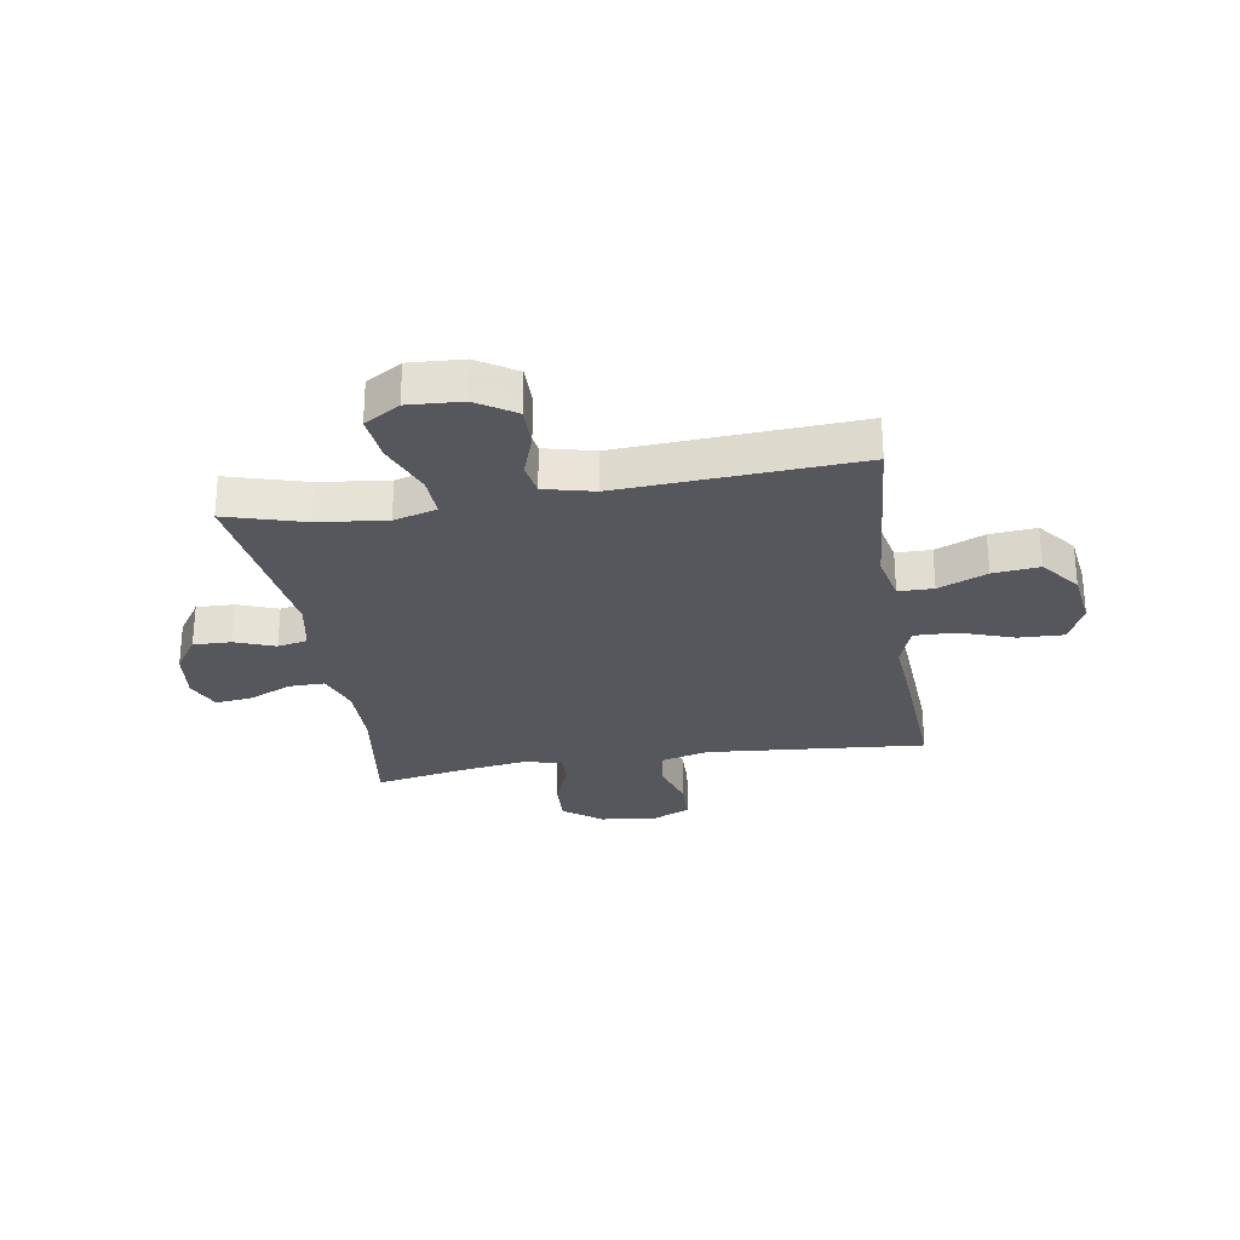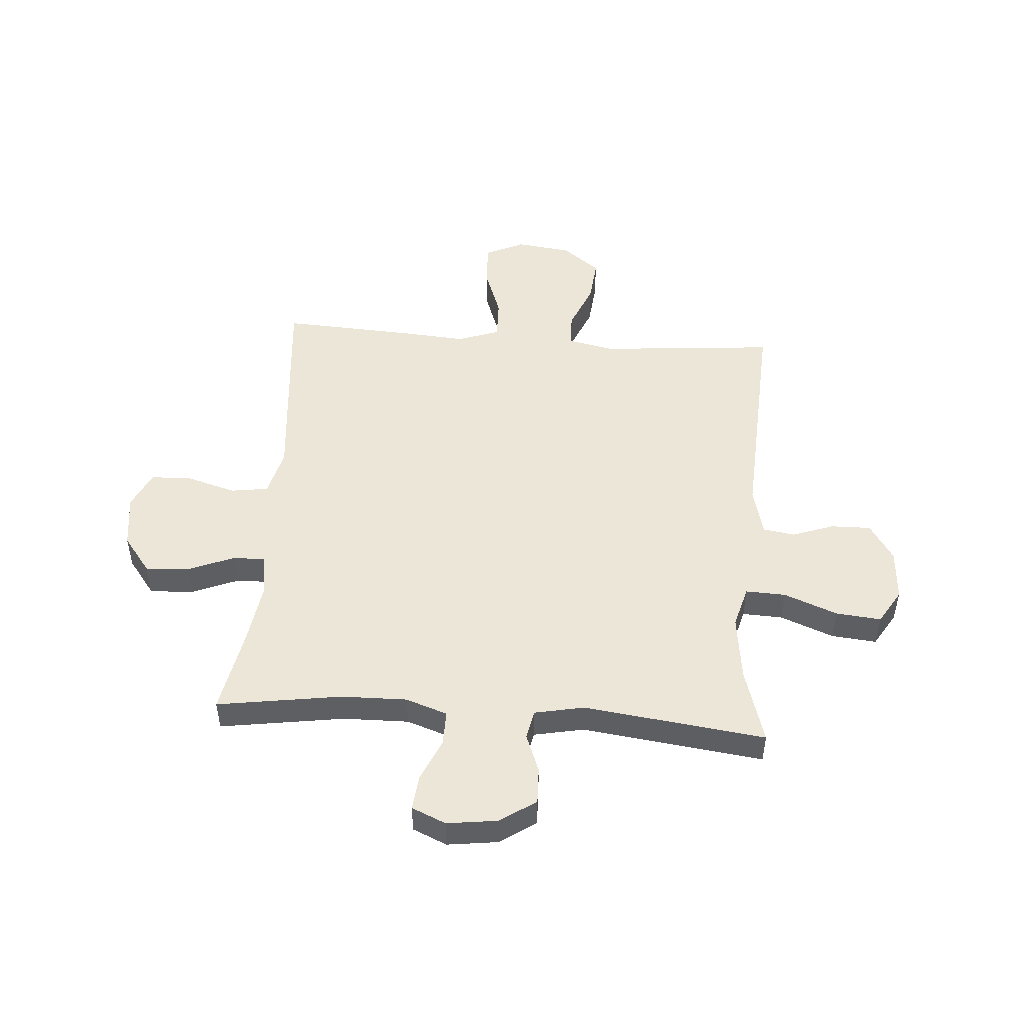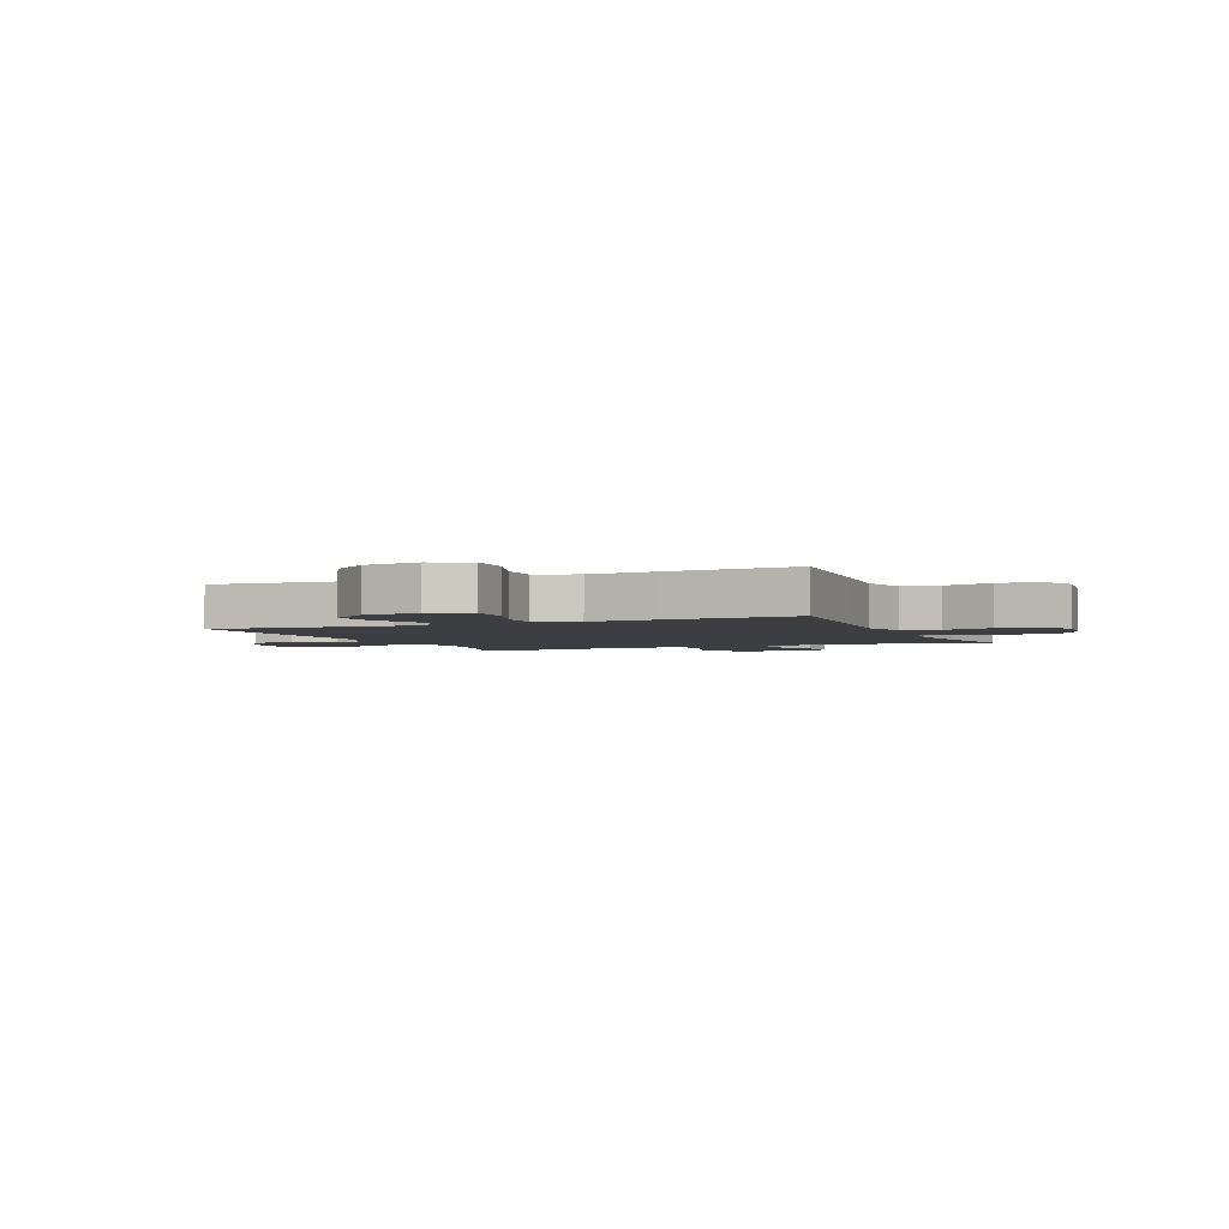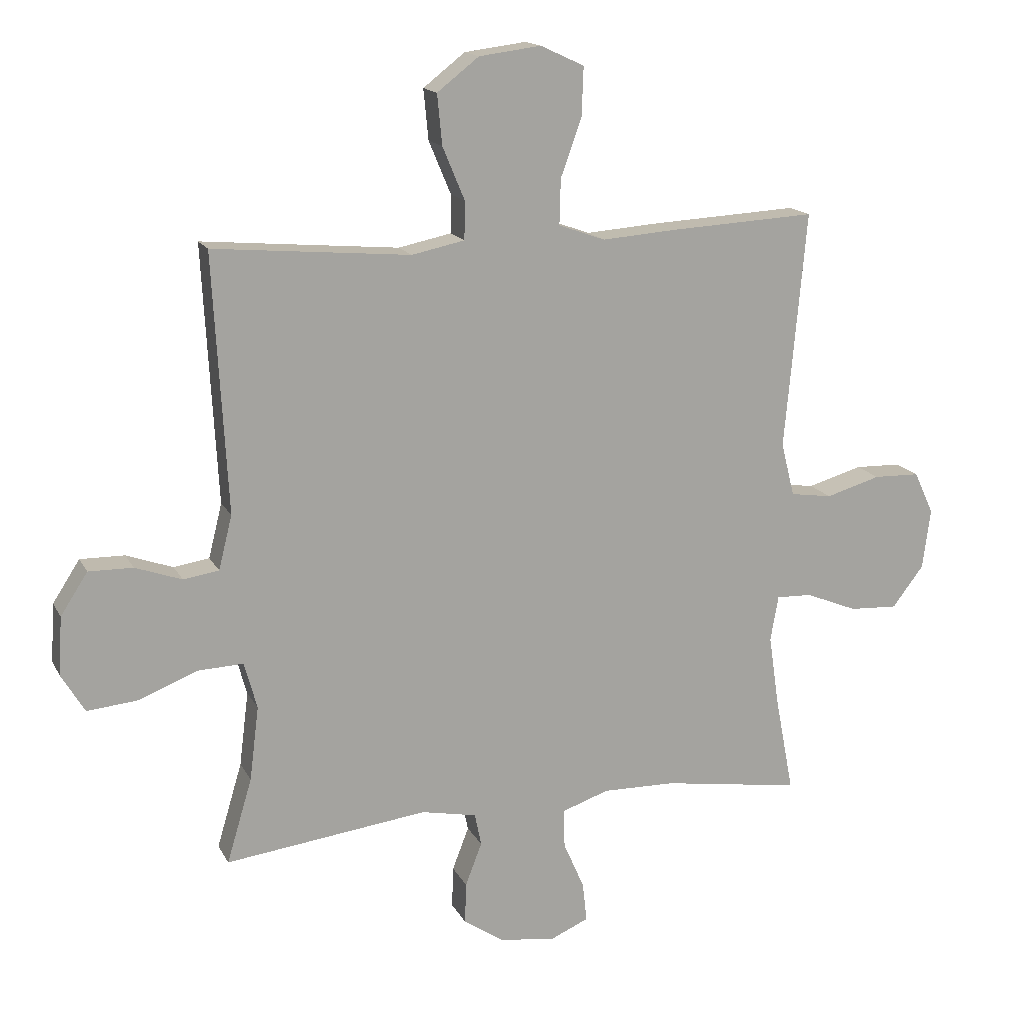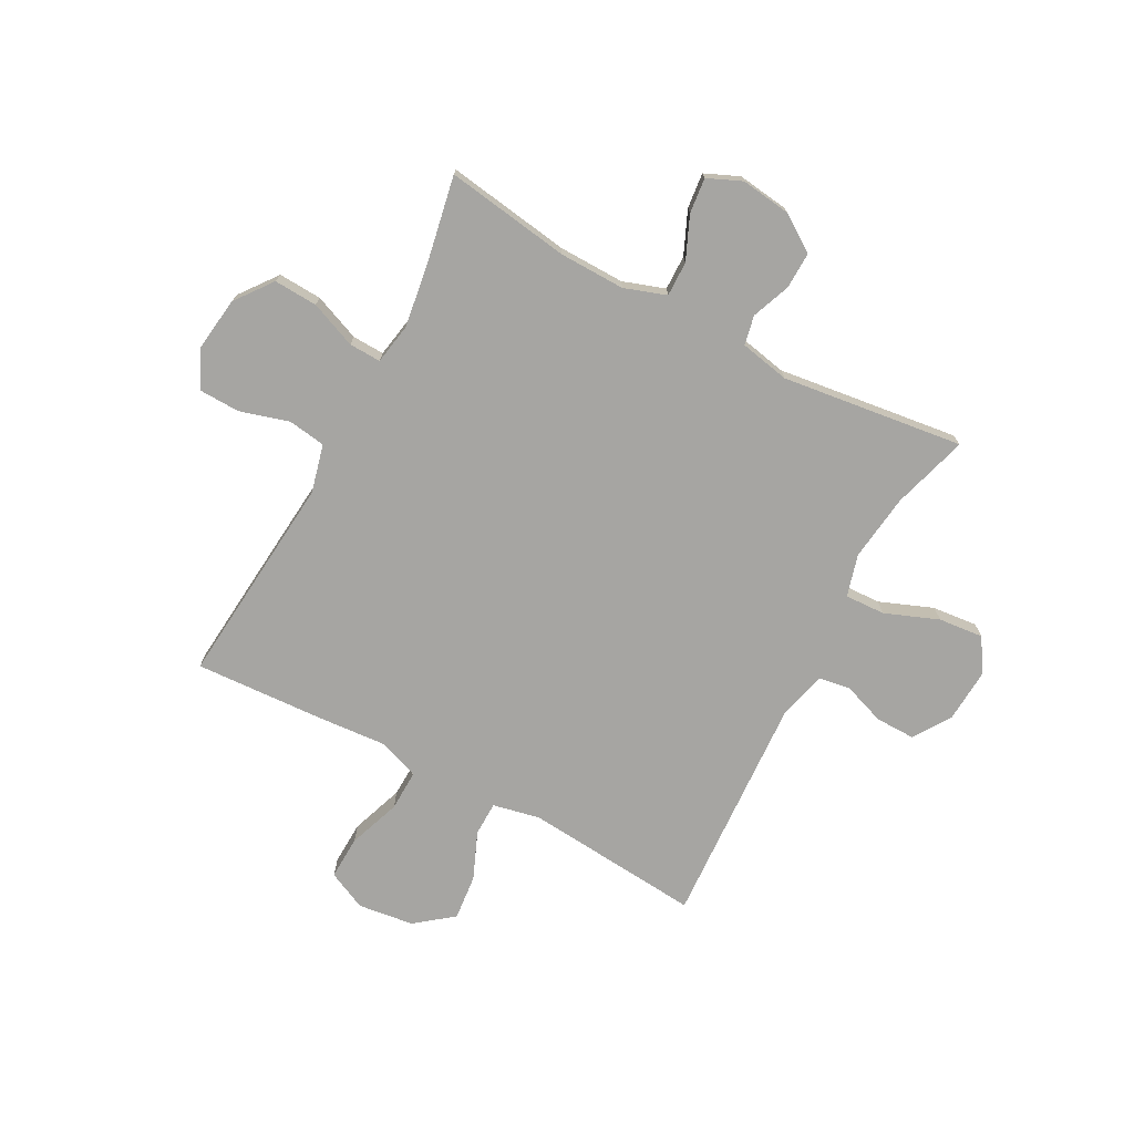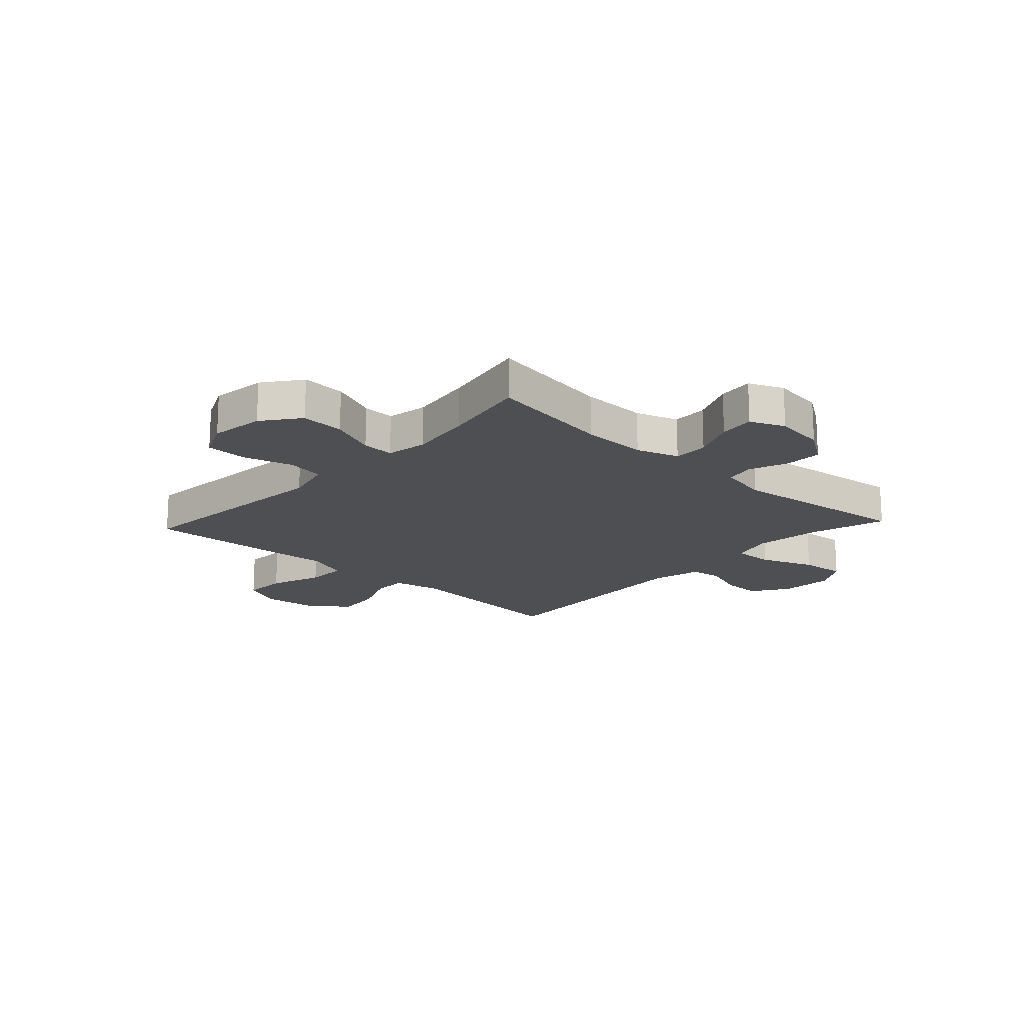
<metadata>
{"format":"obj","ext":"obj","renderer":"f3d","projection":"perspective","resolution":1024,"background":"white","views":[{"elev":-27.5,"azim":-80.5,"up":"+Y"},{"elev":49.2,"azim":-175.8,"up":"+Y"},{"elev":-3.0,"azim":23.3,"up":"+Y"},{"elev":15.7,"azim":-19.4,"up":"+Z"},{"elev":-73.6,"azim":151.9,"up":"+Y"},{"elev":-17.7,"azim":137.1,"up":"+Y"}]}
</metadata>
<code>
v -0.5 0.07 -0.5
v -0.459 0.07 -0.362
v -0.444 0.07 -0.241
v -0.465 0.07 -0.165
v -0.538 0.07 -0.168
v -0.635 0.07 -0.206
v -0.717 0.07 -0.214
v -0.755 0.07 -0.151
v -0.749 0.07 -0.056
v -0.705 0.07 0.012
v -0.633 0.07 0.011
v -0.557 0.07 -0.016
v -0.499 0.07 -0.007
v -0.477 0.07 0.081
v -0.5 0.07 0.5
v -0.179 0.07 0.472
v -0.093 0.07 0.49
v -0.092 0.07 0.552
v -0.128 0.07 0.638
v -0.136 0.07 0.72
v -0.068 0.07 0.773
v 0.033 0.07 0.786
v 0.104 0.07 0.753
v 0.101 0.07 0.674
v 0.067 0.07 0.579
v 0.065 0.07 0.505
v 0.141 0.07 0.478
v 0.26 0.07 0.487
v 0.5 0.07 0.5
v 0.477 0.07 0.244
v 0.465 0.07 0.114
v 0.487 0.07 0.027
v 0.555 0.07 0.017
v 0.644 0.07 0.043
v 0.719 0.07 0.041
v 0.751 0.07 -0.028
v 0.738 0.07 -0.126
v 0.687 0.07 -0.193
v 0.608 0.07 -0.189
v 0.524 0.07 -0.155
v 0.466 0.07 -0.153
v 0.453 0.07 -0.227
v 0.47 0.07 -0.343
v 0.5 0.07 -0.5
v 0.274 0.07 -0.466
v 0.155 0.07 -0.464
v 0.079 0.07 -0.49
v 0.08 0.07 -0.553
v 0.114 0.07 -0.631
v 0.121 0.07 -0.695
v 0.059 0.07 -0.722
v -0.033 0.07 -0.71
v -0.098 0.07 -0.666
v -0.096 0.07 -0.599
v -0.069 0.07 -0.529
v -0.08 0.07 -0.476
v -0.17 0.07 -0.458
v -0.5 0 -0.5
v -0.459 0 -0.362
v -0.444 0 -0.241
v -0.465 0 -0.165
v -0.538 0 -0.168
v -0.635 0 -0.206
v -0.717 0 -0.214
v -0.755 0 -0.151
v -0.749 0 -0.056
v -0.705 0 0.012
v -0.633 0 0.011
v -0.557 0 -0.016
v -0.499 0 -0.007
v -0.477 0 0.081
v -0.5 0 0.5
v -0.179 0 0.472
v -0.093 0 0.49
v -0.092 0 0.552
v -0.128 0 0.638
v -0.136 0 0.72
v -0.068 0 0.773
v 0.033 0 0.786
v 0.104 0 0.753
v 0.101 0 0.674
v 0.067 0 0.579
v 0.065 0 0.505
v 0.141 0 0.478
v 0.26 0 0.487
v 0.5 0 0.5
v 0.477 0 0.244
v 0.465 0 0.114
v 0.487 0 0.027
v 0.555 0 0.017
v 0.644 0 0.043
v 0.719 0 0.041
v 0.751 0 -0.028
v 0.738 0 -0.126
v 0.687 0 -0.193
v 0.608 0 -0.189
v 0.524 0 -0.155
v 0.466 0 -0.153
v 0.453 0 -0.227
v 0.47 0 -0.343
v 0.5 0 -0.5
v 0.274 0 -0.466
v 0.155 0 -0.464
v 0.079 0 -0.49
v 0.08 0 -0.553
v 0.114 0 -0.631
v 0.121 0 -0.695
v 0.059 0 -0.722
v -0.033 0 -0.71
v -0.098 0 -0.666
v -0.096 0 -0.599
v -0.069 0 -0.529
v -0.08 0 -0.476
v -0.17 0 -0.458
f 52 53 54 55
f 50 51 52 55
f 48 49 50 55
f 47 48 55 56
f 46 47 56 57
f 43 44 45
f 42 43 45 46
f 41 42 46 57
f 37 38 39 40
f 37 40 41
f 36 37 41
f 33 34 35 36
f 32 33 36 41
f 31 32 41 57
f 27 28 29 30
f 26 27 30 31
f 22 23 24 25
f 22 25 26
f 21 22 26
f 18 19 20 21
f 17 18 21 26
f 16 17 26 31
f 14 15 16 31
f 9 10 11 12
f 9 12 13
f 8 9 13
f 5 6 7 8
f 4 5 8 13
f 3 4 13 14
f 31 57 1 2
f 3 14 31
f 2 3 31
f 112 111 110 109
f 112 109 108 107
f 112 107 106 105
f 113 112 105 104
f 114 113 104 103
f 102 101 100
f 103 102 100 99
f 114 103 99 98
f 97 96 95 94
f 98 97 94
f 98 94 93
f 93 92 91 90
f 98 93 90 89
f 114 98 89 88
f 87 86 85 84
f 88 87 84 83
f 82 81 80 79
f 83 82 79
f 83 79 78
f 78 77 76 75
f 83 78 75 74
f 88 83 74 73
f 88 73 72 71
f 69 68 67 66
f 70 69 66
f 70 66 65
f 65 64 63 62
f 70 65 62 61
f 71 70 61 60
f 59 58 114 88
f 88 71 60
f 88 60 59
f 1 58 59 2
f 2 59 60 3
f 3 60 61 4
f 4 61 62 5
f 5 62 63 6
f 6 63 64 7
f 7 64 65 8
f 8 65 66 9
f 9 66 67 10
f 10 67 68 11
f 11 68 69 12
f 12 69 70 13
f 13 70 71 14
f 14 71 72 15
f 15 72 73 16
f 16 73 74 17
f 17 74 75 18
f 18 75 76 19
f 19 76 77 20
f 20 77 78 21
f 21 78 79 22
f 22 79 80 23
f 23 80 81 24
f 24 81 82 25
f 25 82 83 26
f 26 83 84 27
f 27 84 85 28
f 28 85 86 29
f 29 86 87 30
f 30 87 88 31
f 31 88 89 32
f 32 89 90 33
f 33 90 91 34
f 34 91 92 35
f 35 92 93 36
f 36 93 94 37
f 37 94 95 38
f 38 95 96 39
f 39 96 97 40
f 40 97 98 41
f 41 98 99 42
f 42 99 100 43
f 43 100 101 44
f 44 101 102 45
f 45 102 103 46
f 46 103 104 47
f 47 104 105 48
f 48 105 106 49
f 49 106 107 50
f 50 107 108 51
f 51 108 109 52
f 52 109 110 53
f 53 110 111 54
f 54 111 112 55
f 55 112 113 56
f 56 113 114 57
f 57 114 58 1

</code>
